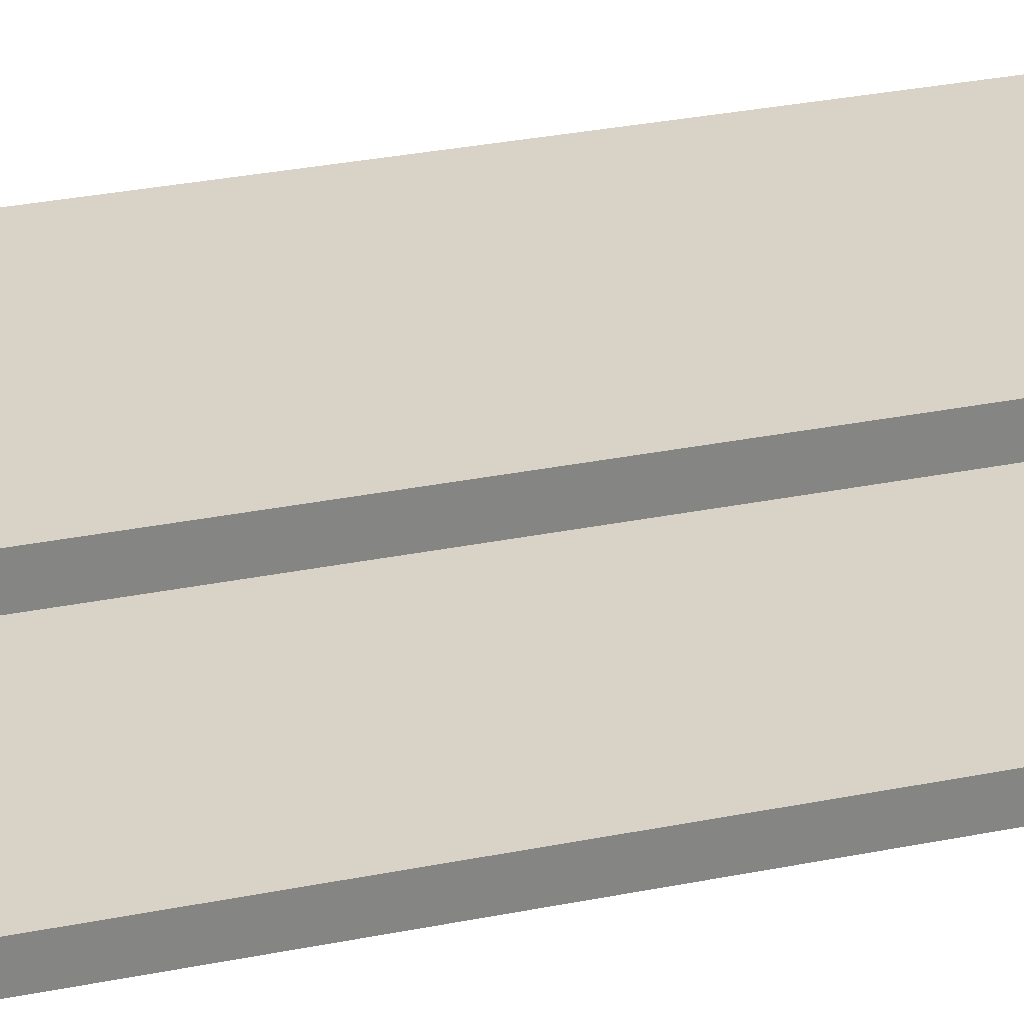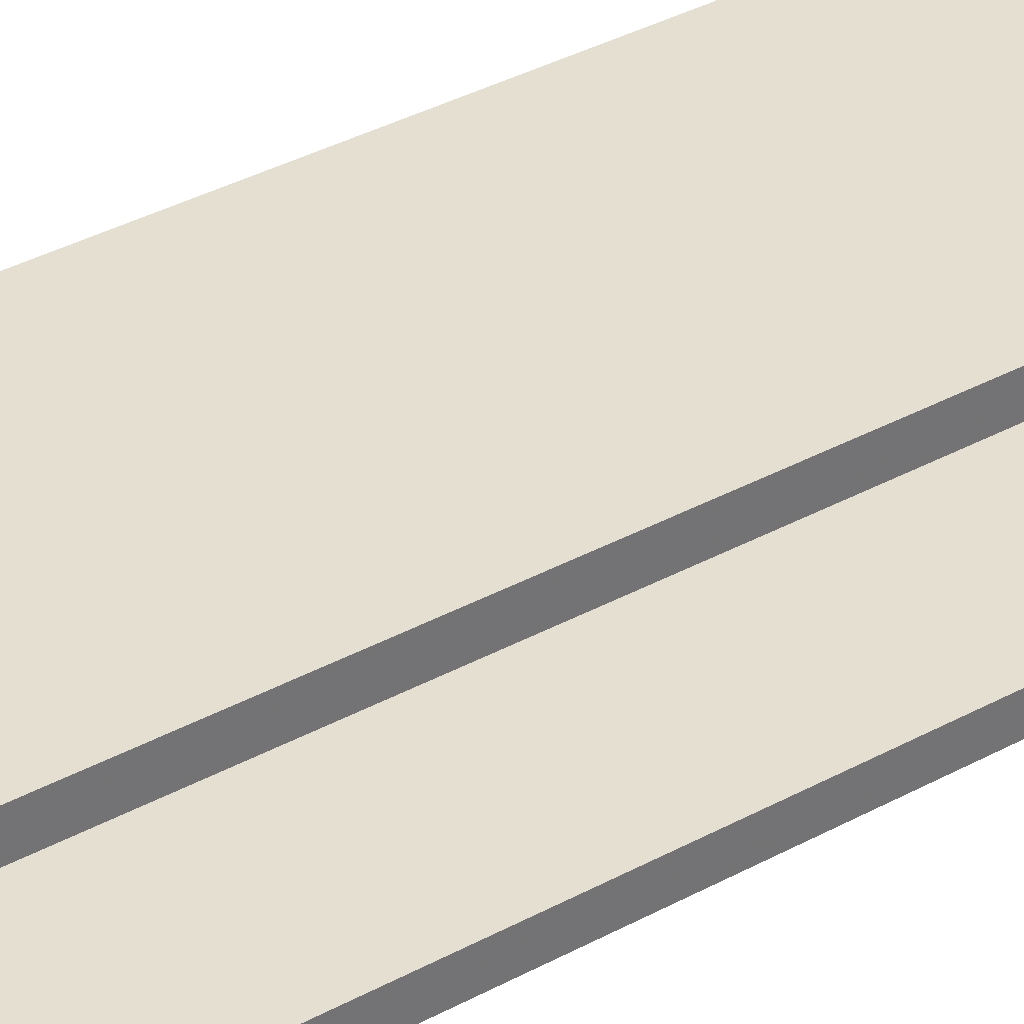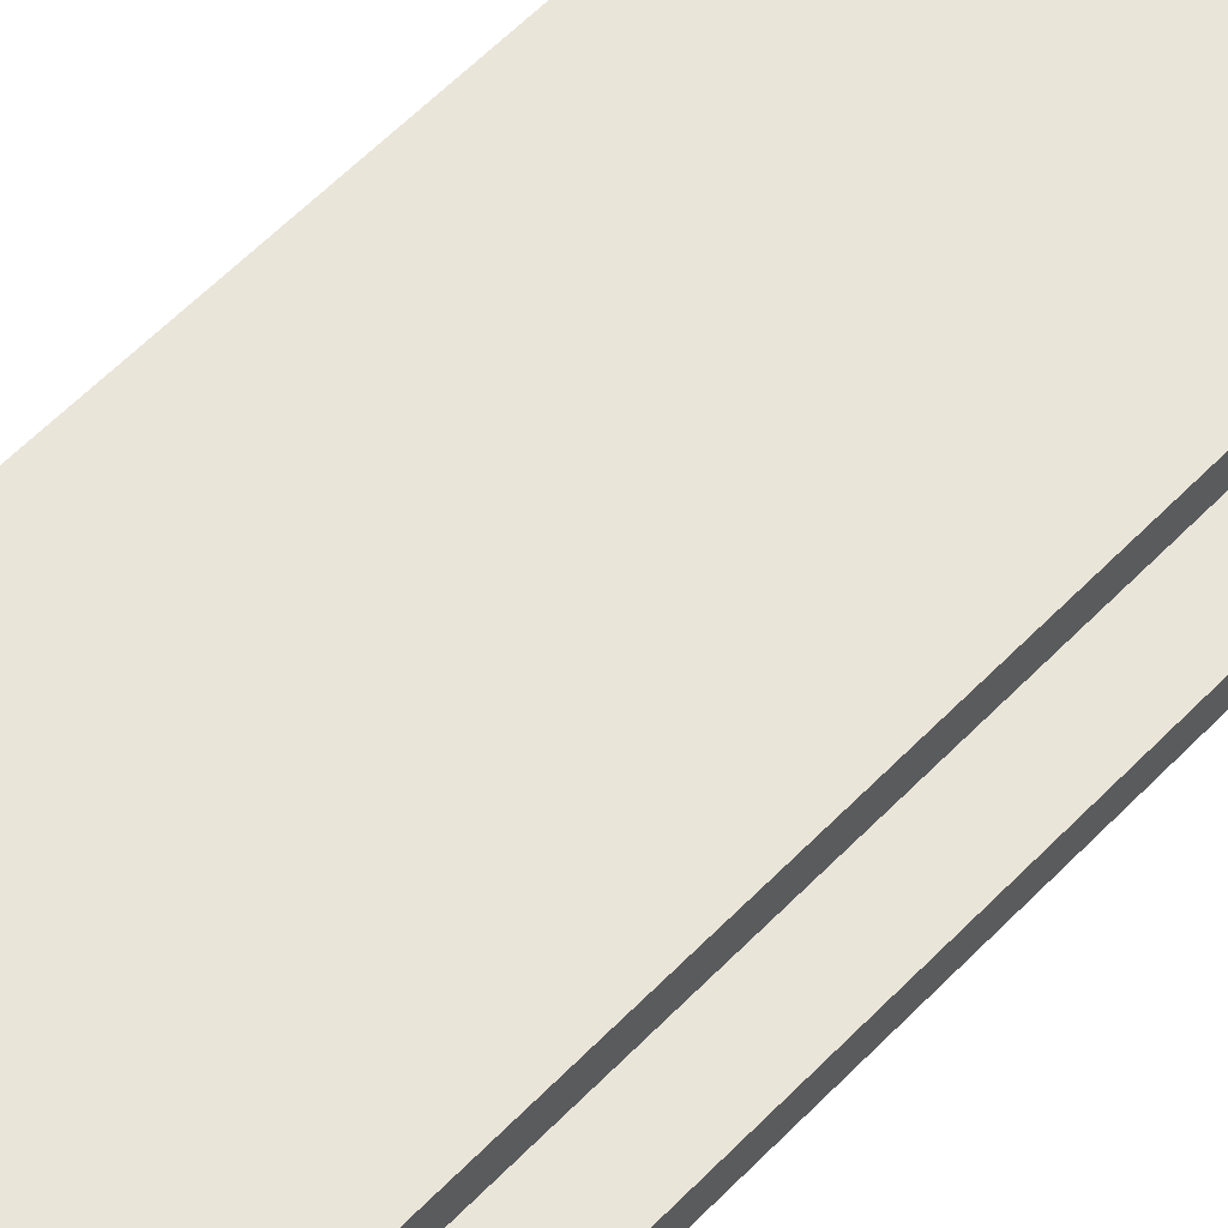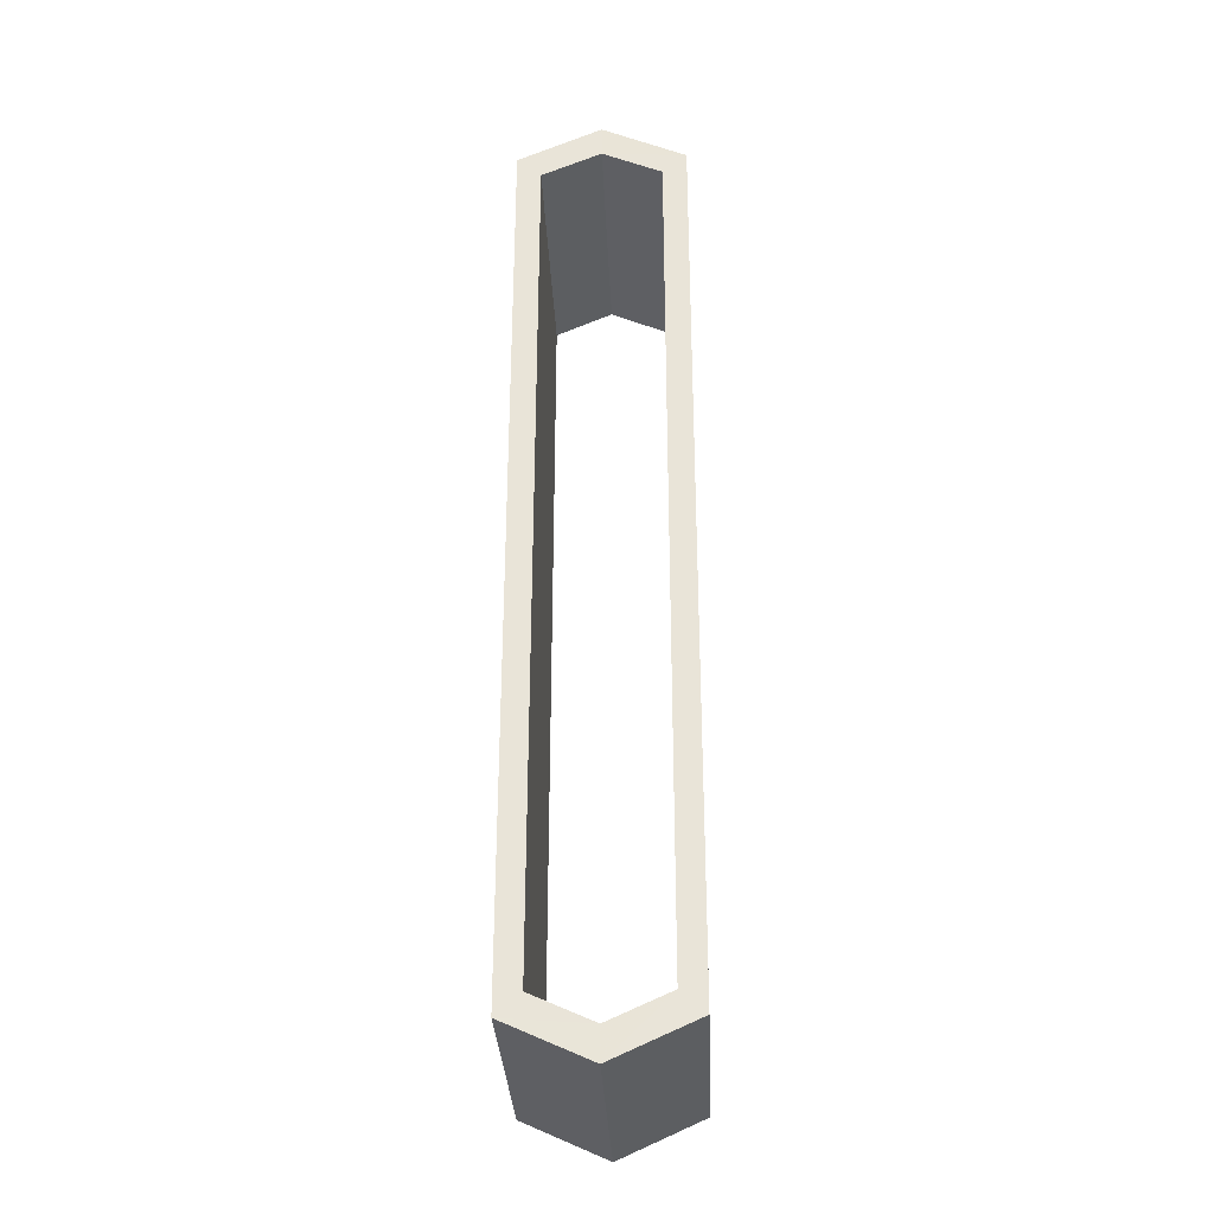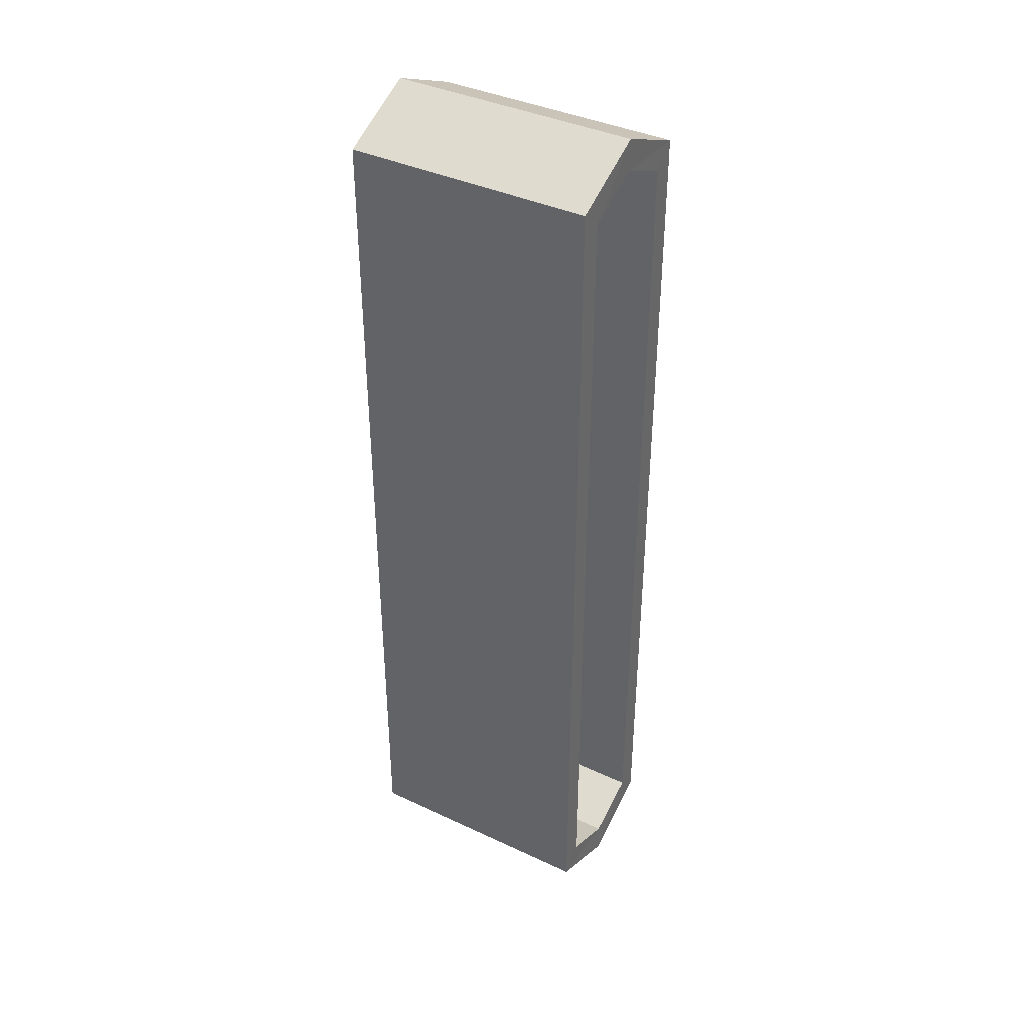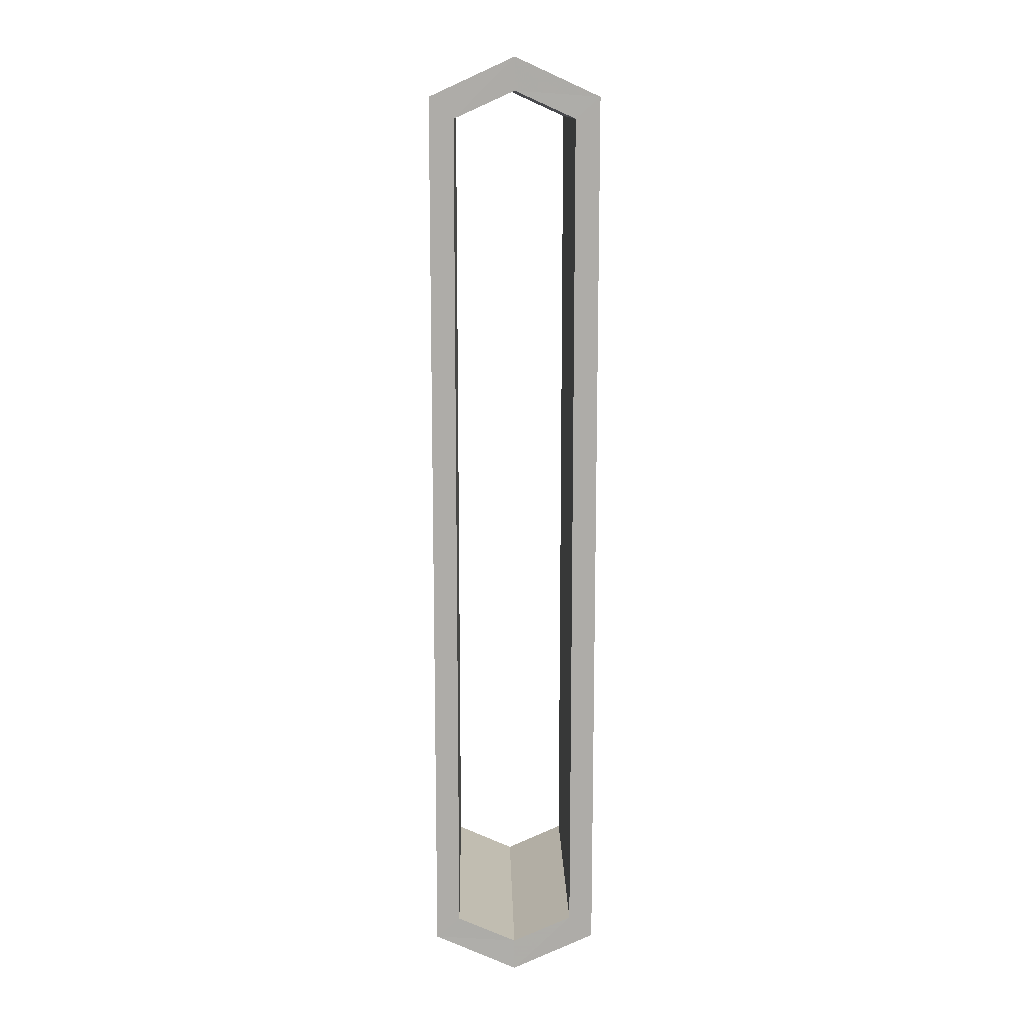
<metadata>
{"format":"obj","ext":"obj","renderer":"f3d","projection":"perspective","resolution":1024,"background":"white","views":[{"elev":28.1,"azim":-107.5,"up":"+Y"},{"elev":36.6,"azim":-125.3,"up":"+Y"},{"elev":58.4,"azim":43.3,"up":"+Y"},{"elev":-31.6,"azim":-87.6,"up":"+Z"},{"elev":38.9,"azim":30.4,"up":"+Z"},{"elev":13.2,"azim":88.8,"up":"+Z"}]}
</metadata>
<code>
o belt.002_Cube.007
v 0.95 -0.4564 3.238
v 0.95 -0.4564 -3.238
v -0.95 -0.4564 -3.238
v -0.95 -0.4564 3.238
v 0.95 0.6402 -3.398
v 0.95 0.6402 3.398
v -0.95 0.6402 -3.398
v -0.95 0.6402 3.398
v 0.95 0.4564 3.238
v 0.95 0.4564 -3.238
v -0.95 -0.6402 3.398
v -0.95 -0.6402 -3.398
v 0.95 -0.6402 3.398
v 0.95 -0.6402 -3.398
v -0.95 0.4564 3.238
v -0.95 0.4564 -3.238
v 0.95 4e-06 3.689
v 0.95 2e-06 -3.689
v -0.95 2e-06 -3.689
v -0.95 4e-06 3.689
v 0.9475 -1.6e-05 -3.443
v 0.9475 -1.4e-05 3.443
v -0.9475 -1.6e-05 -3.443
v -0.9475 -1.4e-05 3.443
f 9 10 5 6
f 11 4 3 12
f 7 8 6 5
f 3 23 19 12
f 14 18 21 2
f 7 19 23 16
f 16 23 21 10
f 19 18 14 12
f 2 21 23 3
f 10 21 18 5
f 4 1 2 3
f 18 19 7 5
f 10 9 15 16
f 15 8 7 16
f 13 14 2 1
f 11 20 24 4
f 1 22 17 13
f 15 24 20 8
f 9 22 24 15
f 11 13 17 20
f 4 24 22 1
f 6 17 22 9
f 14 13 11 12
f 6 8 20 17

</code>
